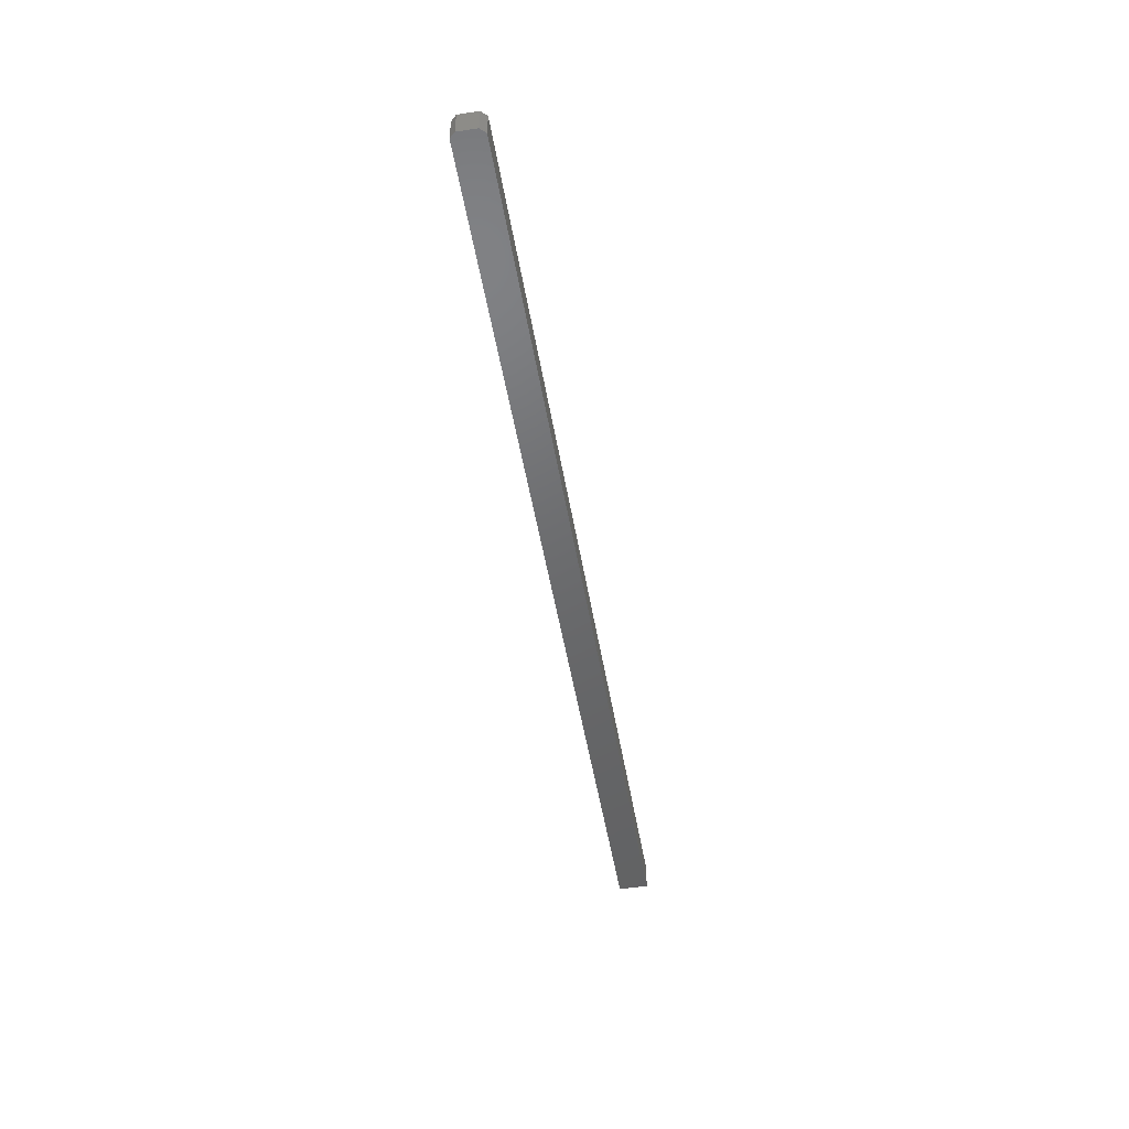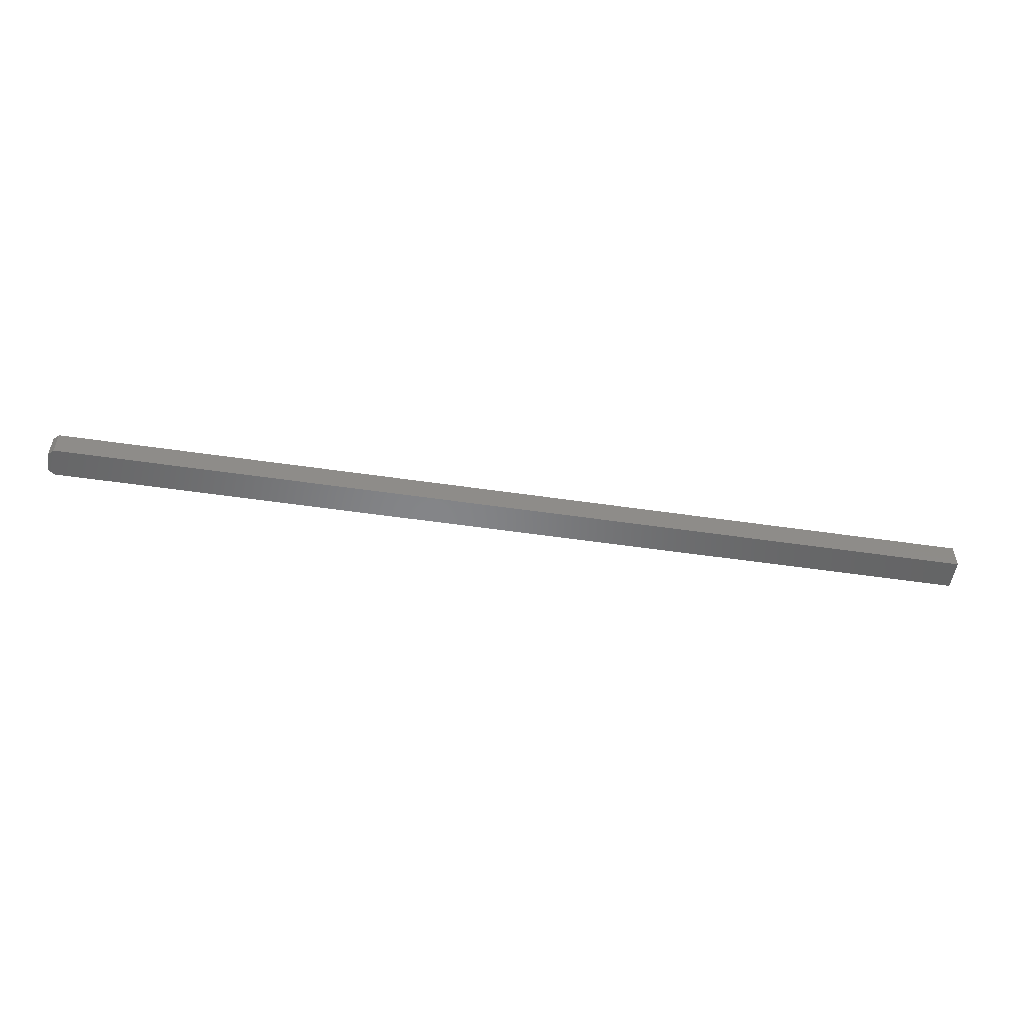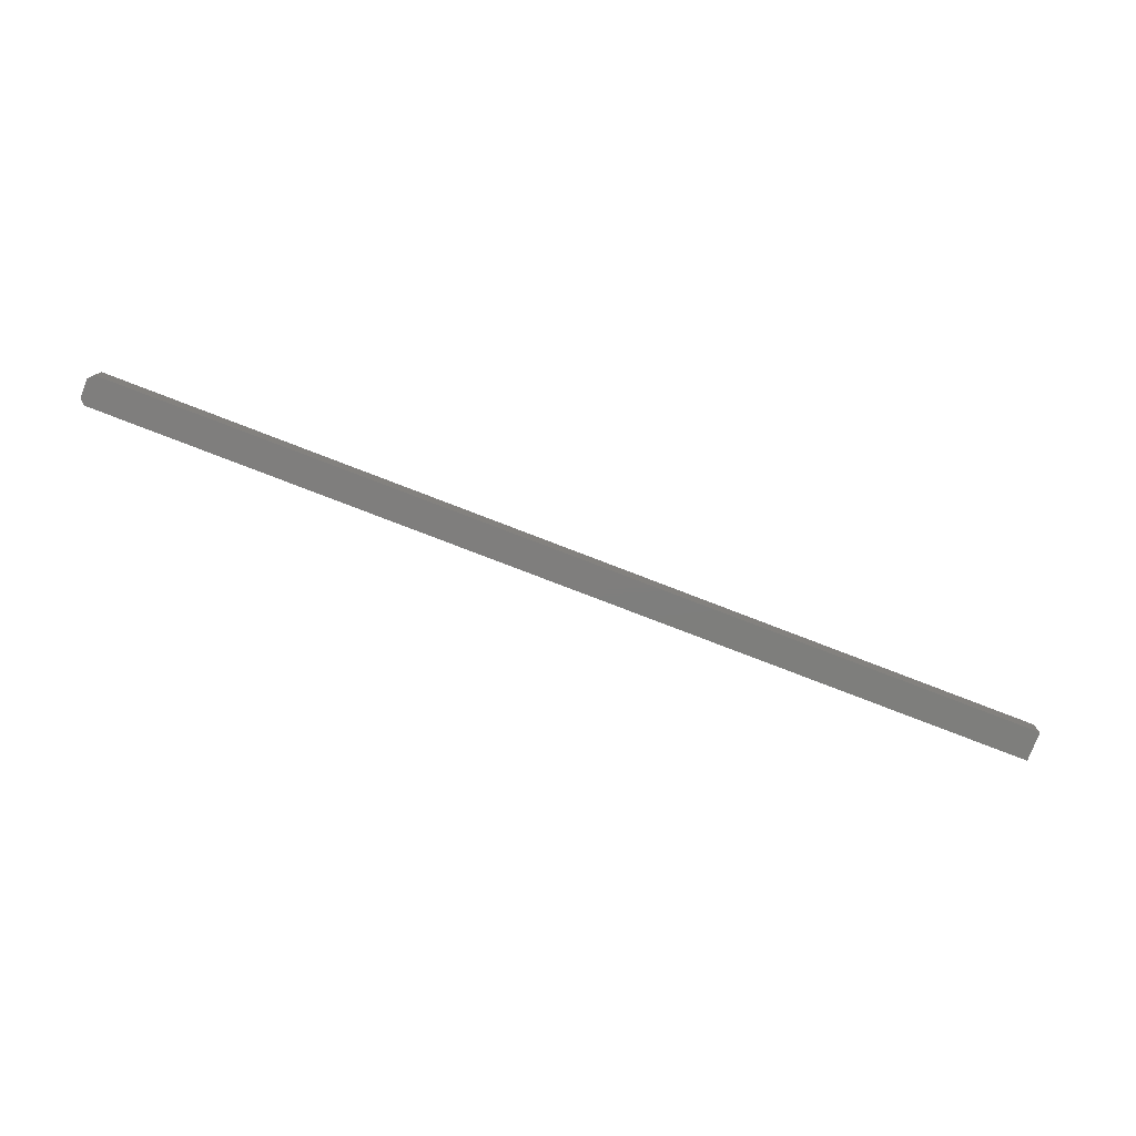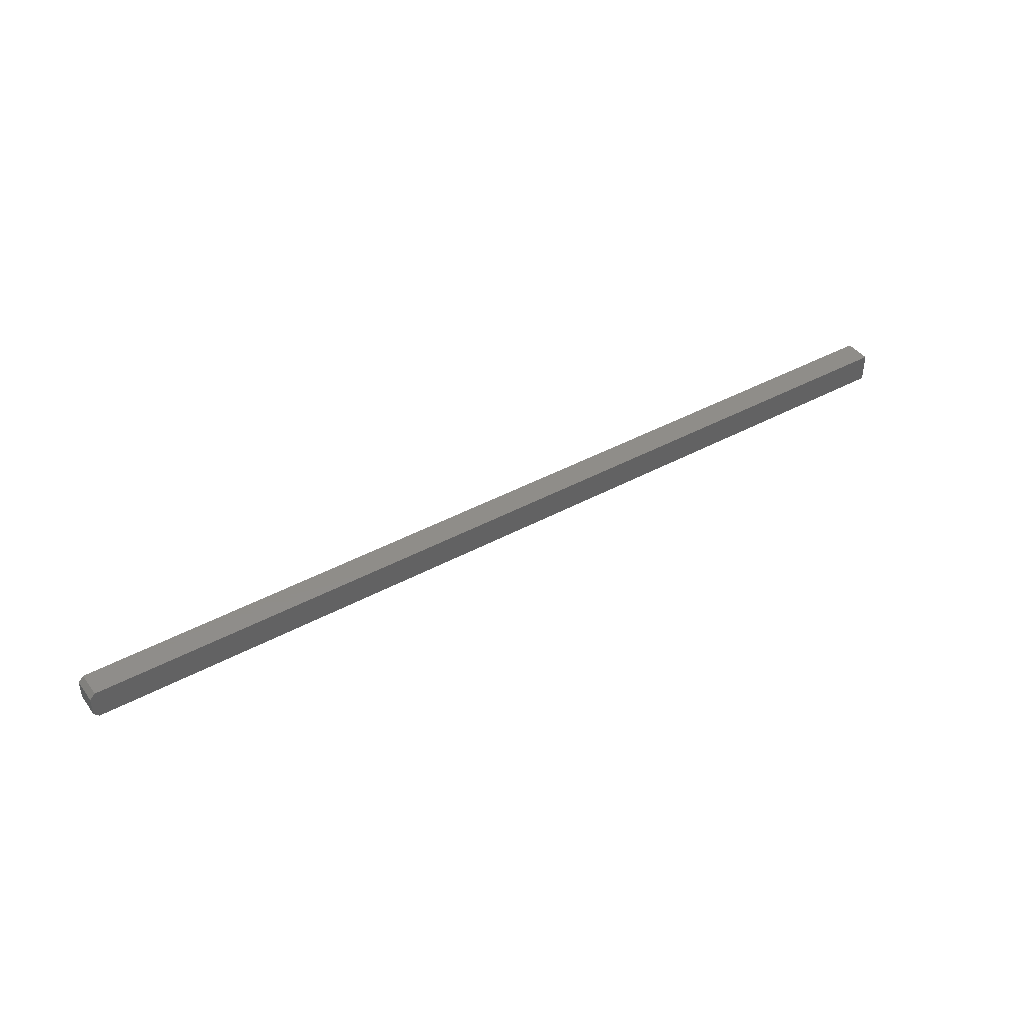
<metadata>
{"format":"stl","ext":"stl","renderer":"f3d","projection":"perspective","resolution":1024,"background":"white","views":[{"elev":-47.8,"azim":99.2,"up":"+Y"},{"elev":-52.5,"azim":171.0,"up":"+Y"},{"elev":-78.0,"azim":158.9,"up":"+Y"},{"elev":41.5,"azim":146.6,"up":"+Z"}]}
</metadata>
<code>
# stl→obj: 12 verts, 20 faces
v 0.6328 -0.03906 0.4766
v -0.75 -0.03906 0.4688
v 0.625 -0.03906 0.4688
v -0.75 -0.03906 0.5124
v 0.6328 -0.03906 0.5046
v 0.625 -0.03906 0.5124
v 0.625 1.527e-16 0.4688
v -0.75 0 0.4688
v 0.6328 1.54e-16 0.4766
v 0.625 1.551e-16 0.5124
v 0.6328 1.555e-16 0.5046
v -0.75 2.424e-18 0.5124
f 1 2 3
f 2 1 4
f 4 1 5
f 4 5 6
f 7 8 9
f 10 11 12
f 12 11 9
f 12 9 8
f 1 9 5
f 5 9 11
f 6 10 4
f 4 10 12
f 11 10 5
f 5 10 6
f 2 8 3
f 3 8 7
f 7 9 3
f 3 9 1
f 4 12 2
f 2 12 8

</code>
